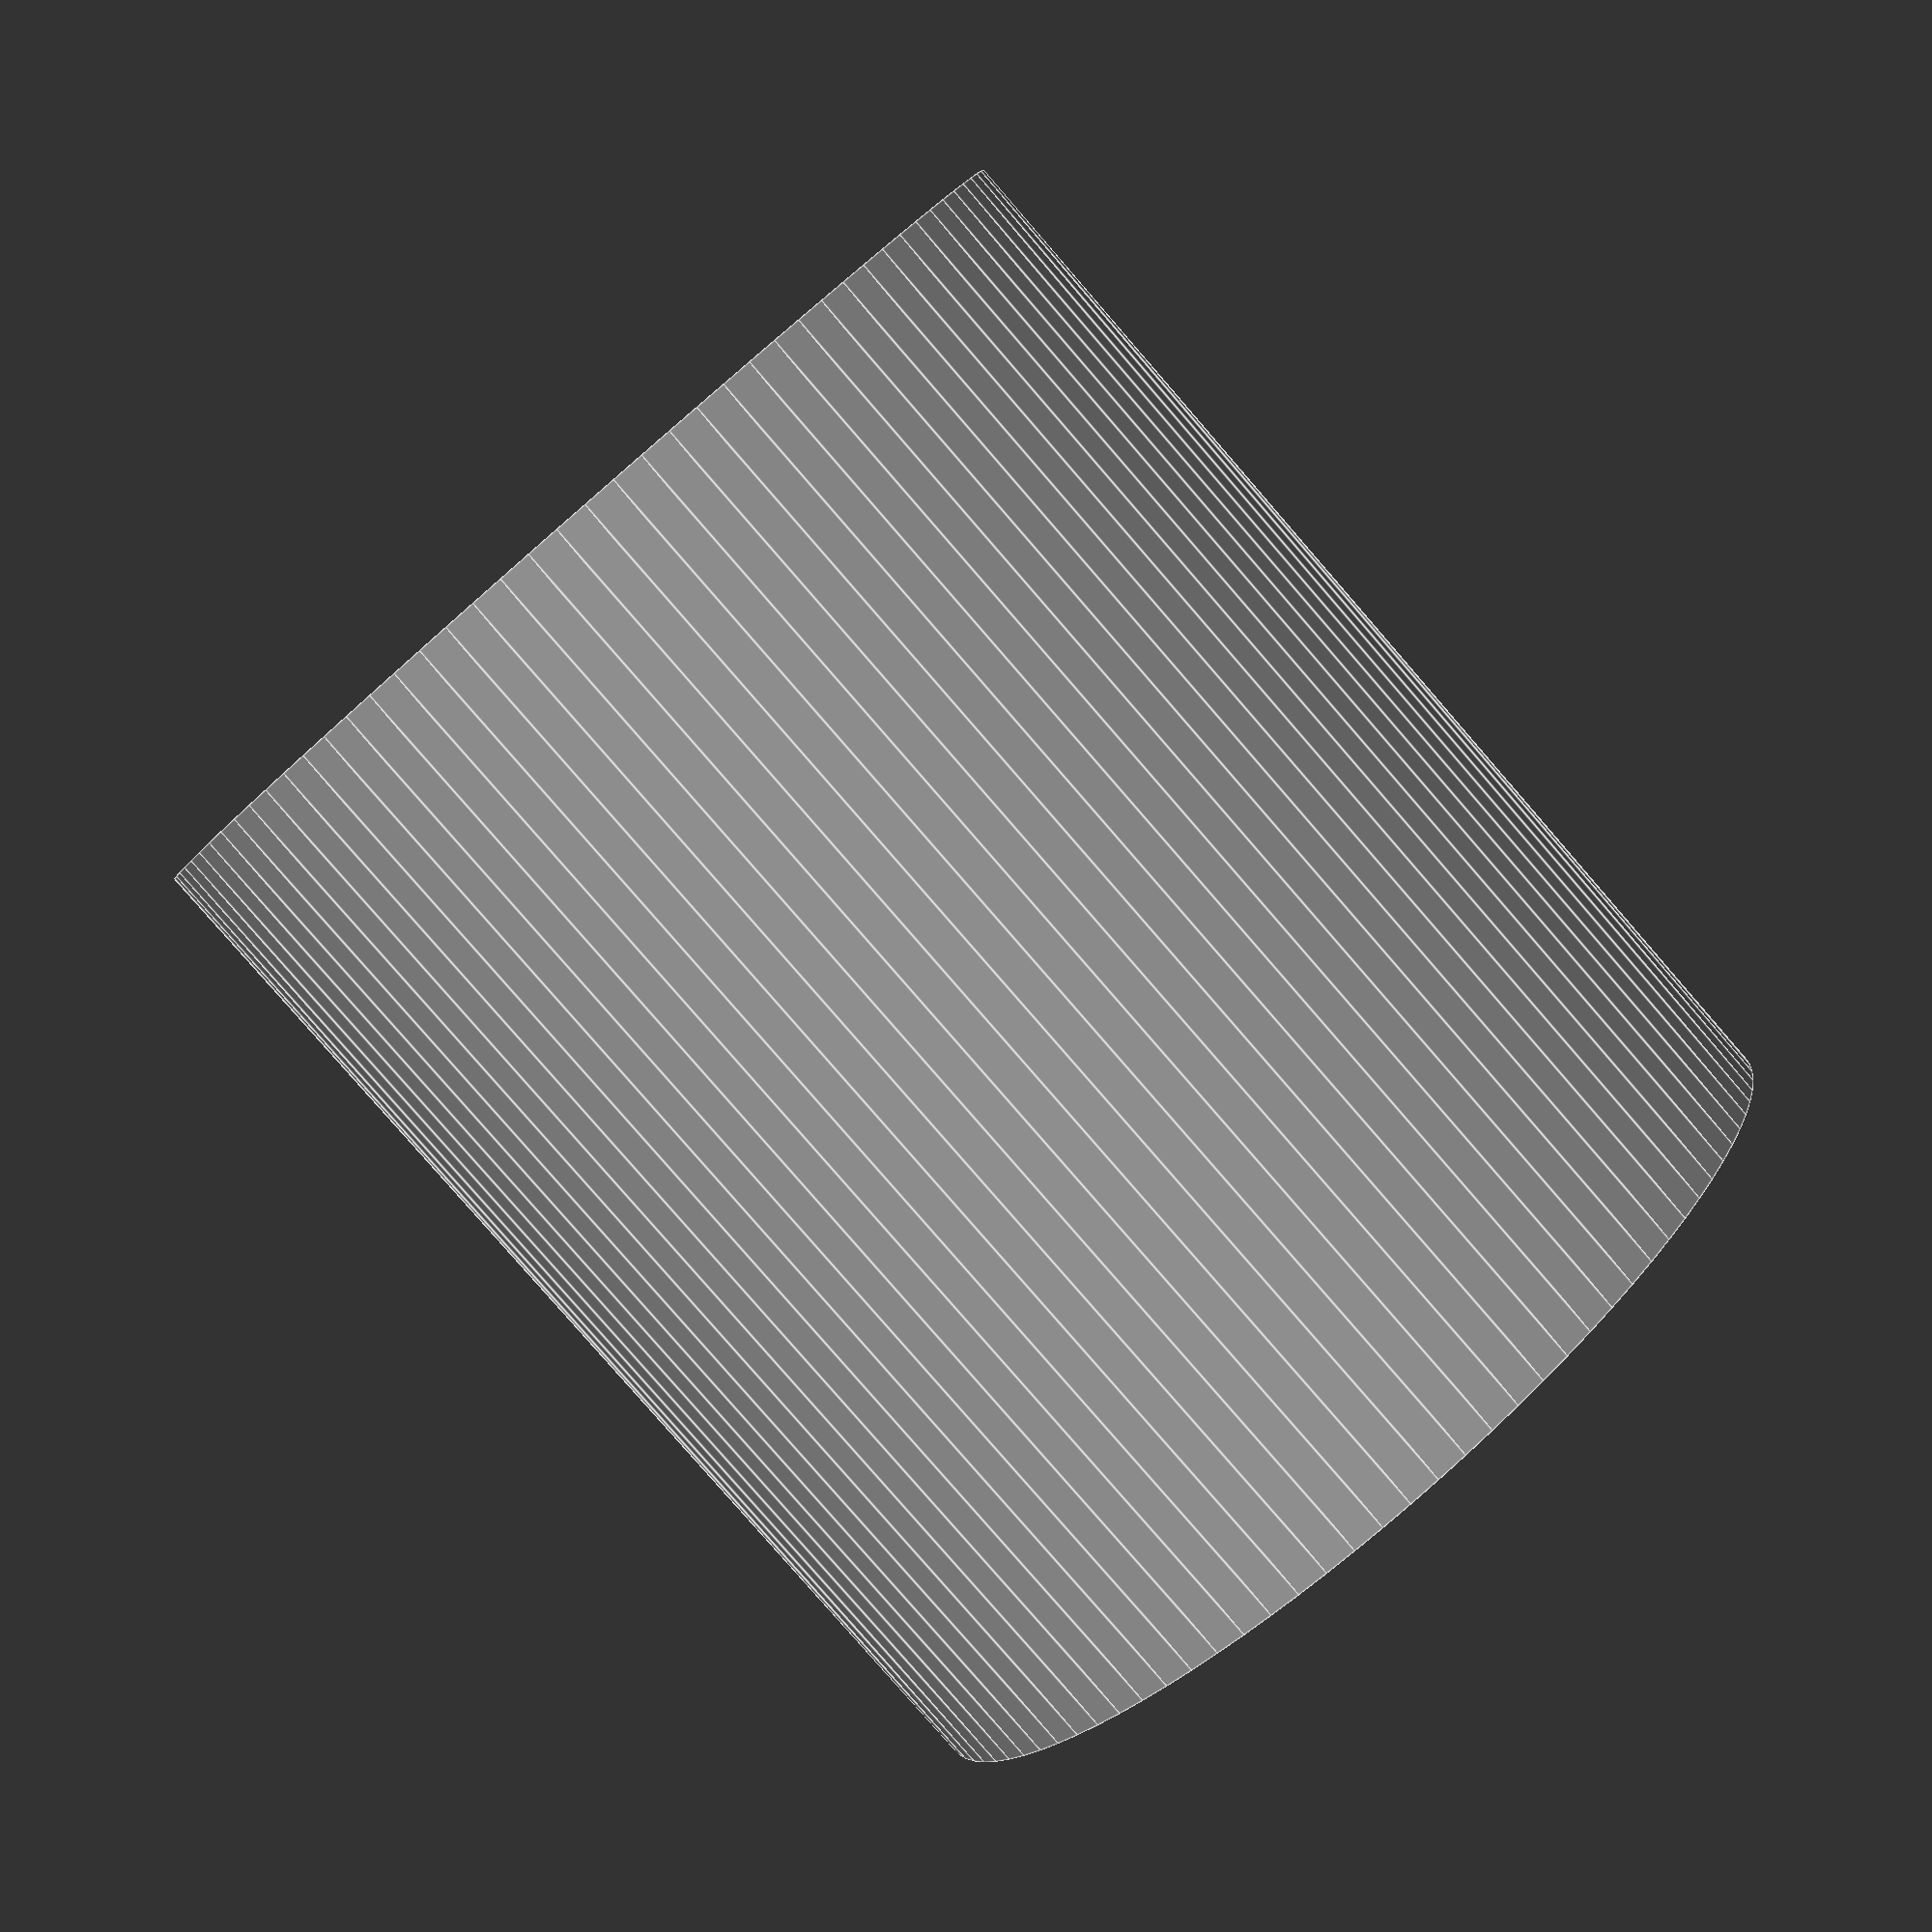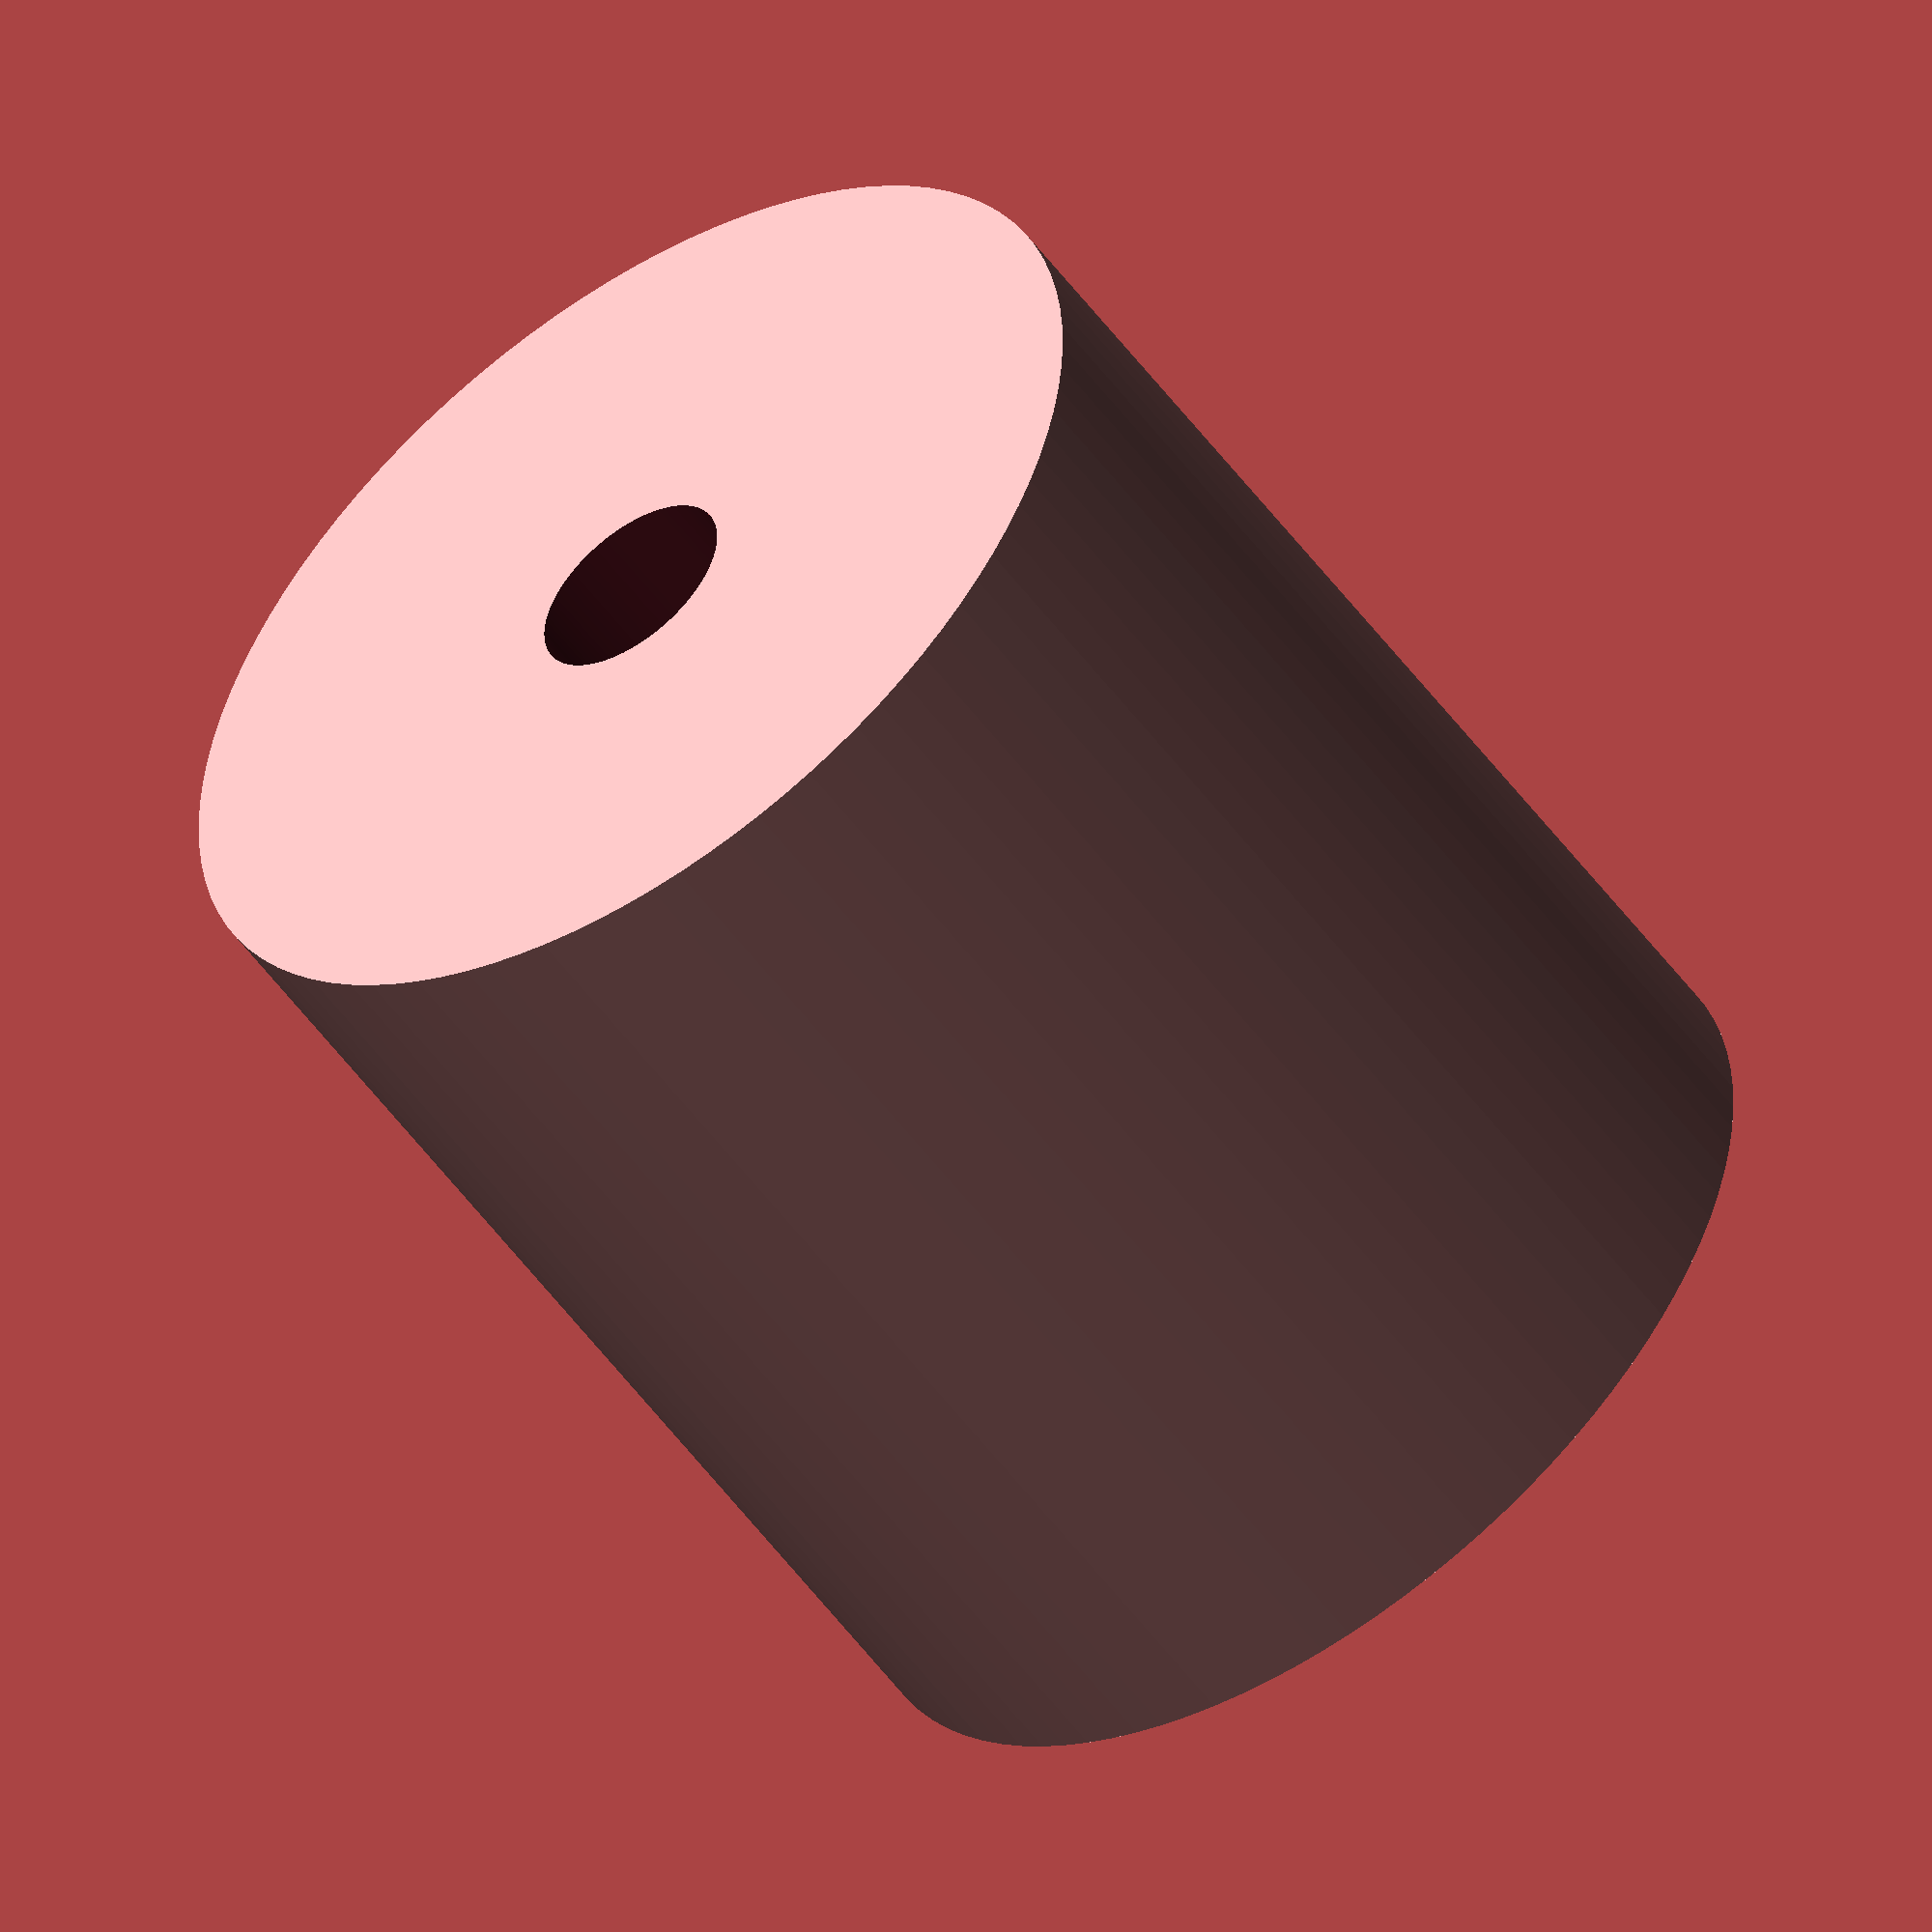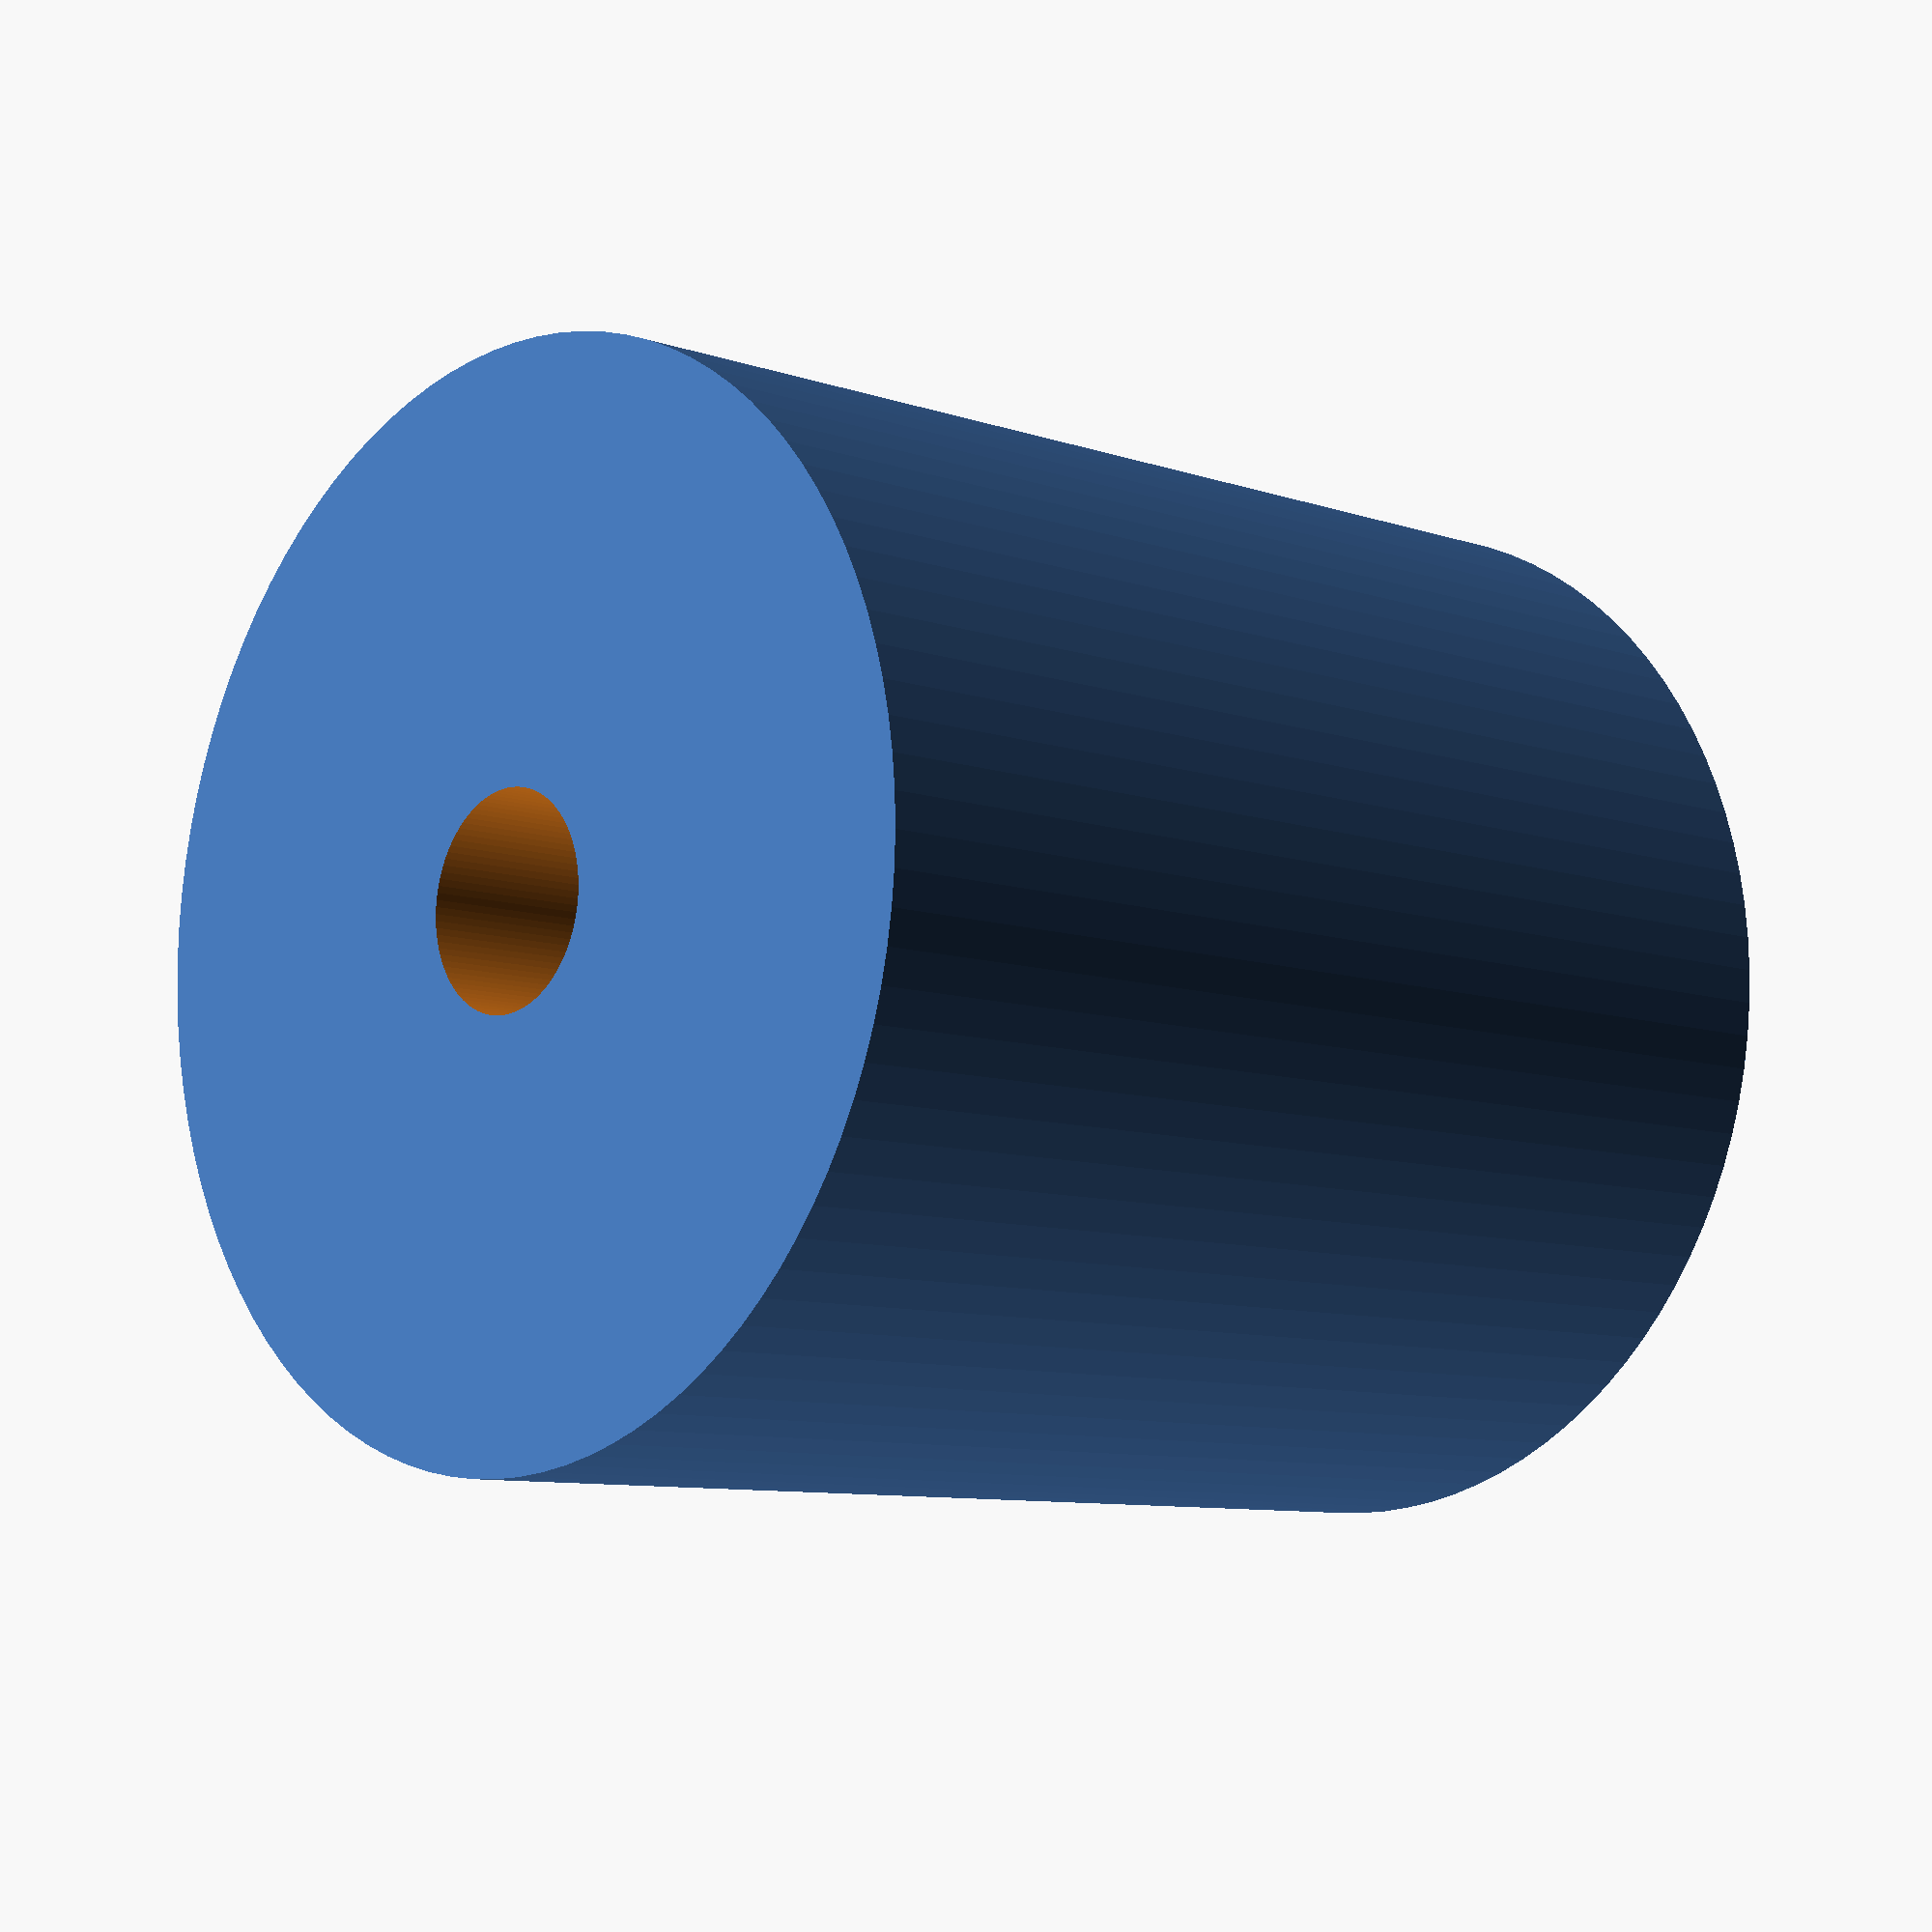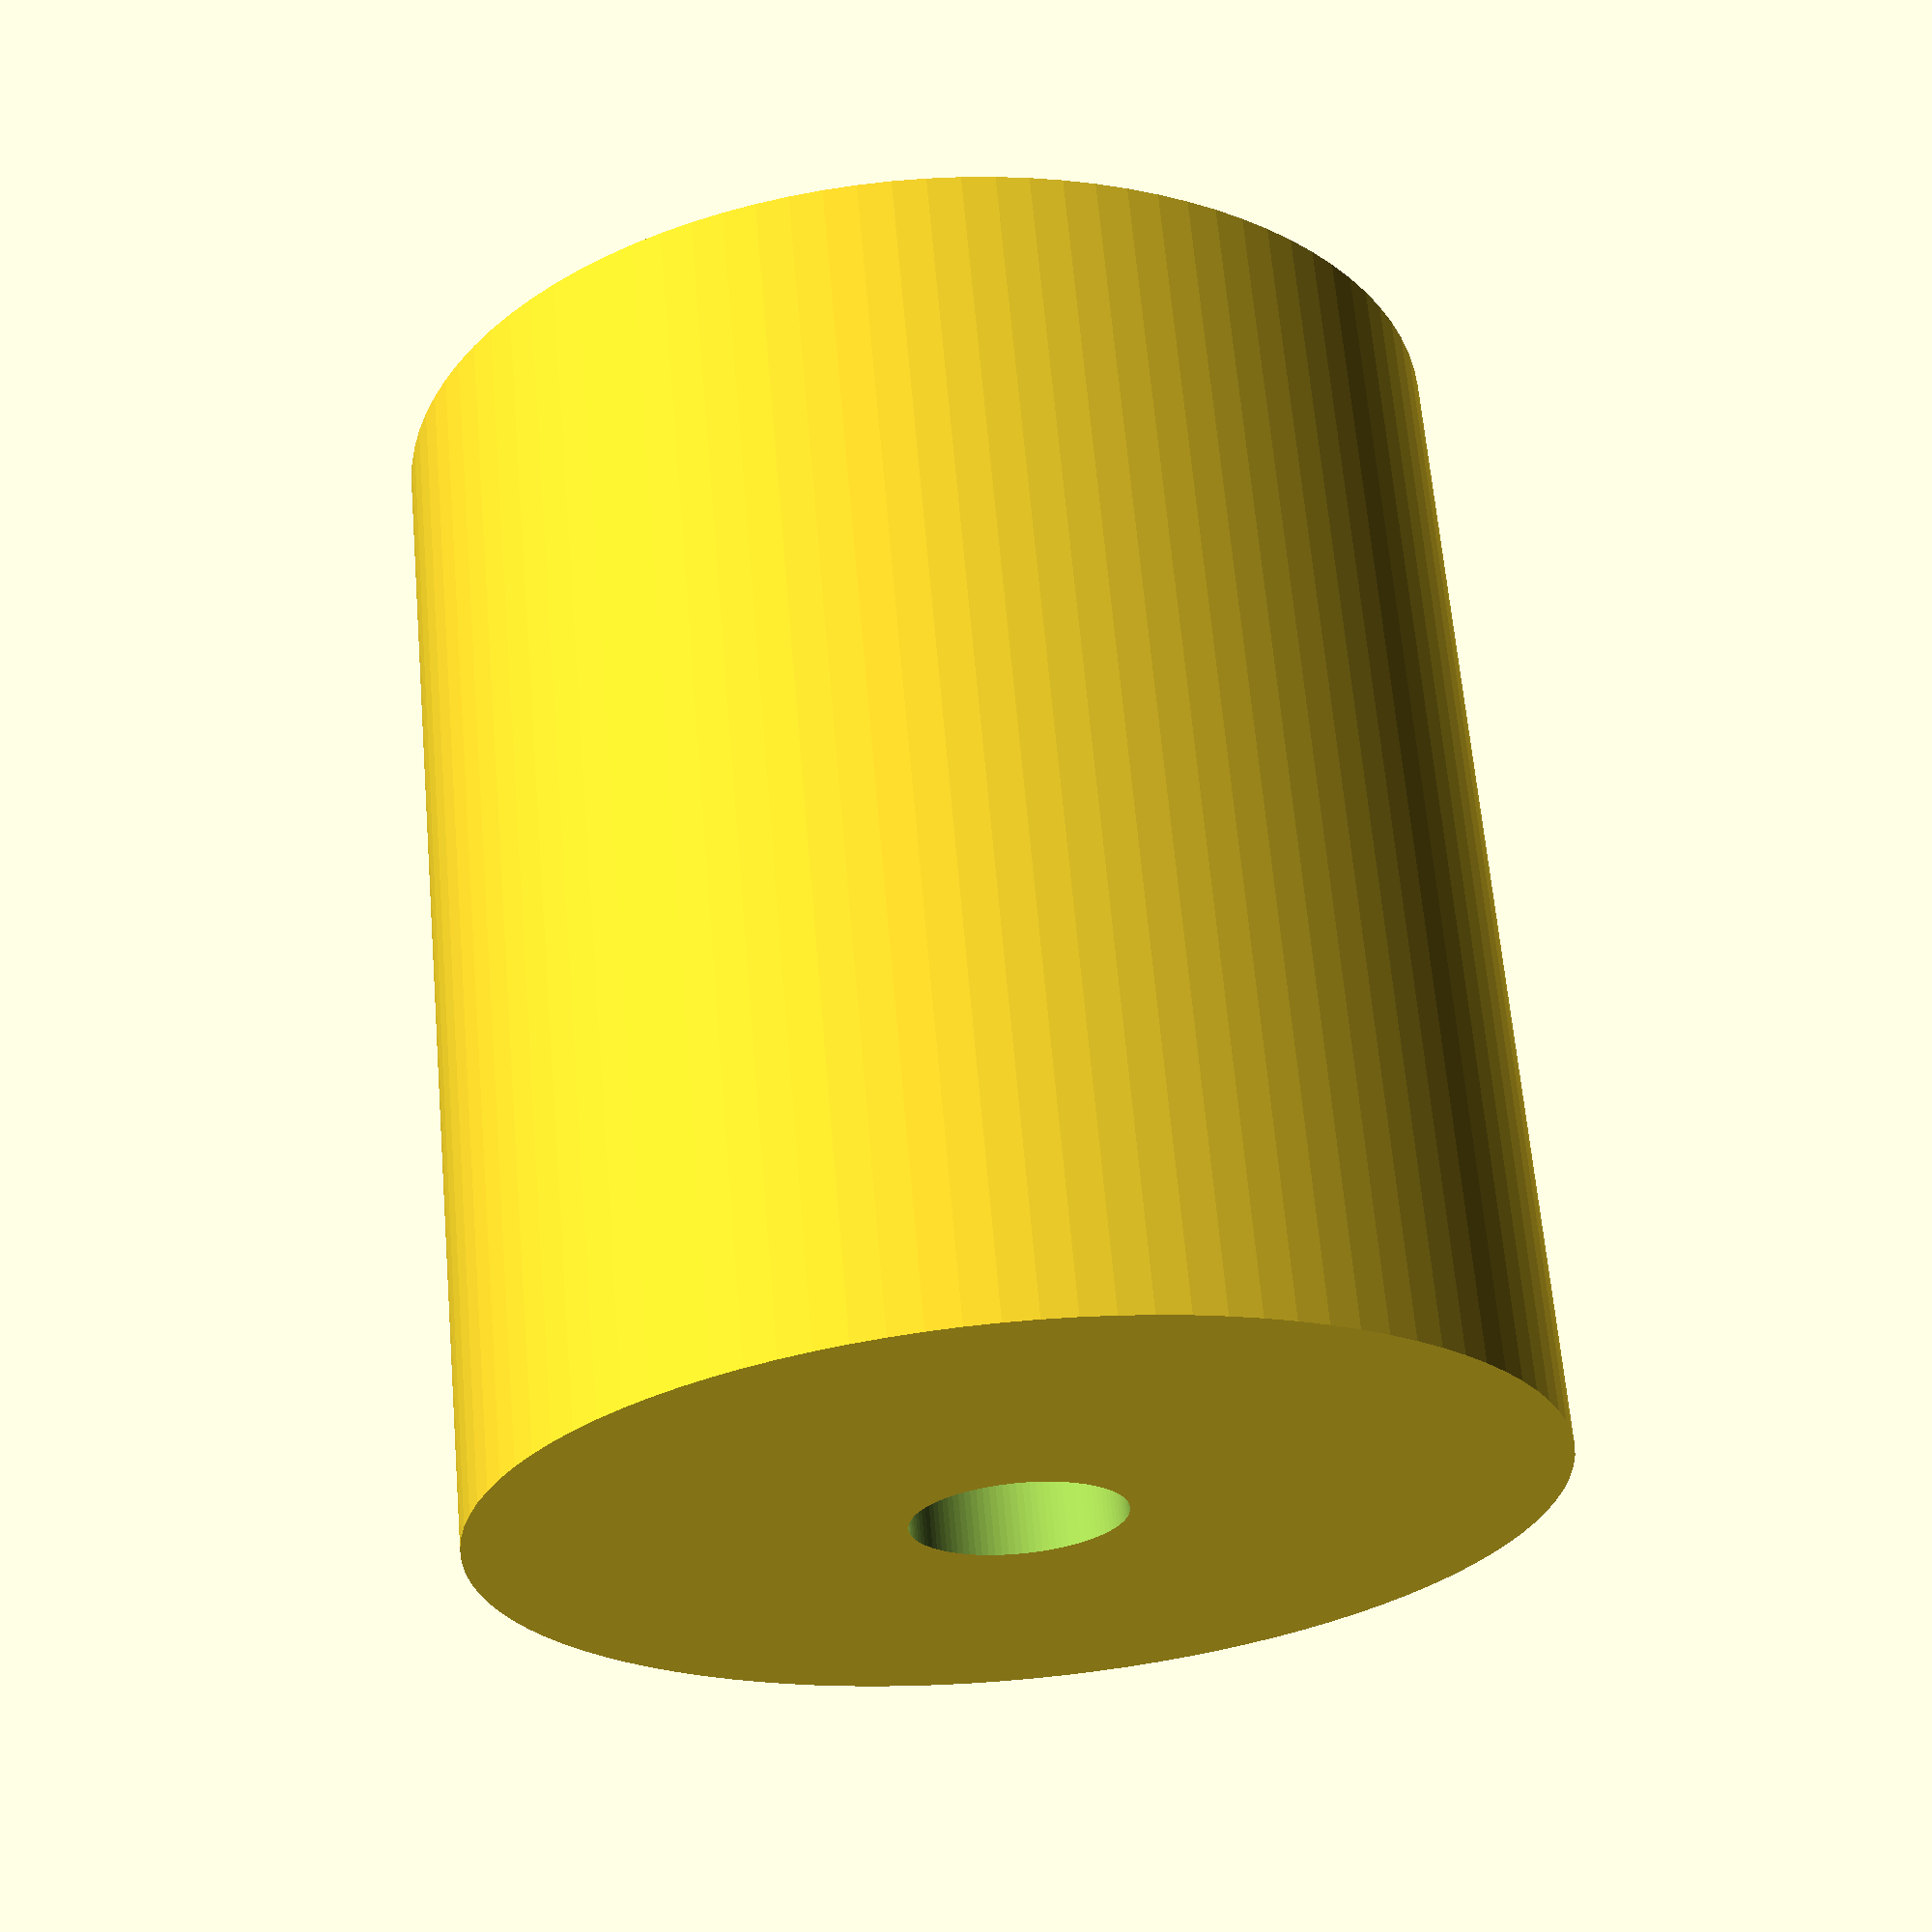
<openscad>
difference(){
	union(){
        
        translate([8,10,0]){
           cylinder(h=11, r=5, $fn=100, center=false);
        }
	}
	union() {
        translate([8,10,-5]){
            rotate(a = [0,0,0]) {
                cylinder(h=100, r=1, $fn=100, center=false);
            }
        }	
        

        
	}
}
</openscad>
<views>
elev=82.5 azim=101.4 roll=41.0 proj=p view=edges
elev=53.2 azim=101.6 roll=35.2 proj=o view=solid
elev=8.6 azim=277.4 roll=46.6 proj=p view=solid
elev=115.0 azim=109.4 roll=185.0 proj=p view=solid
</views>
